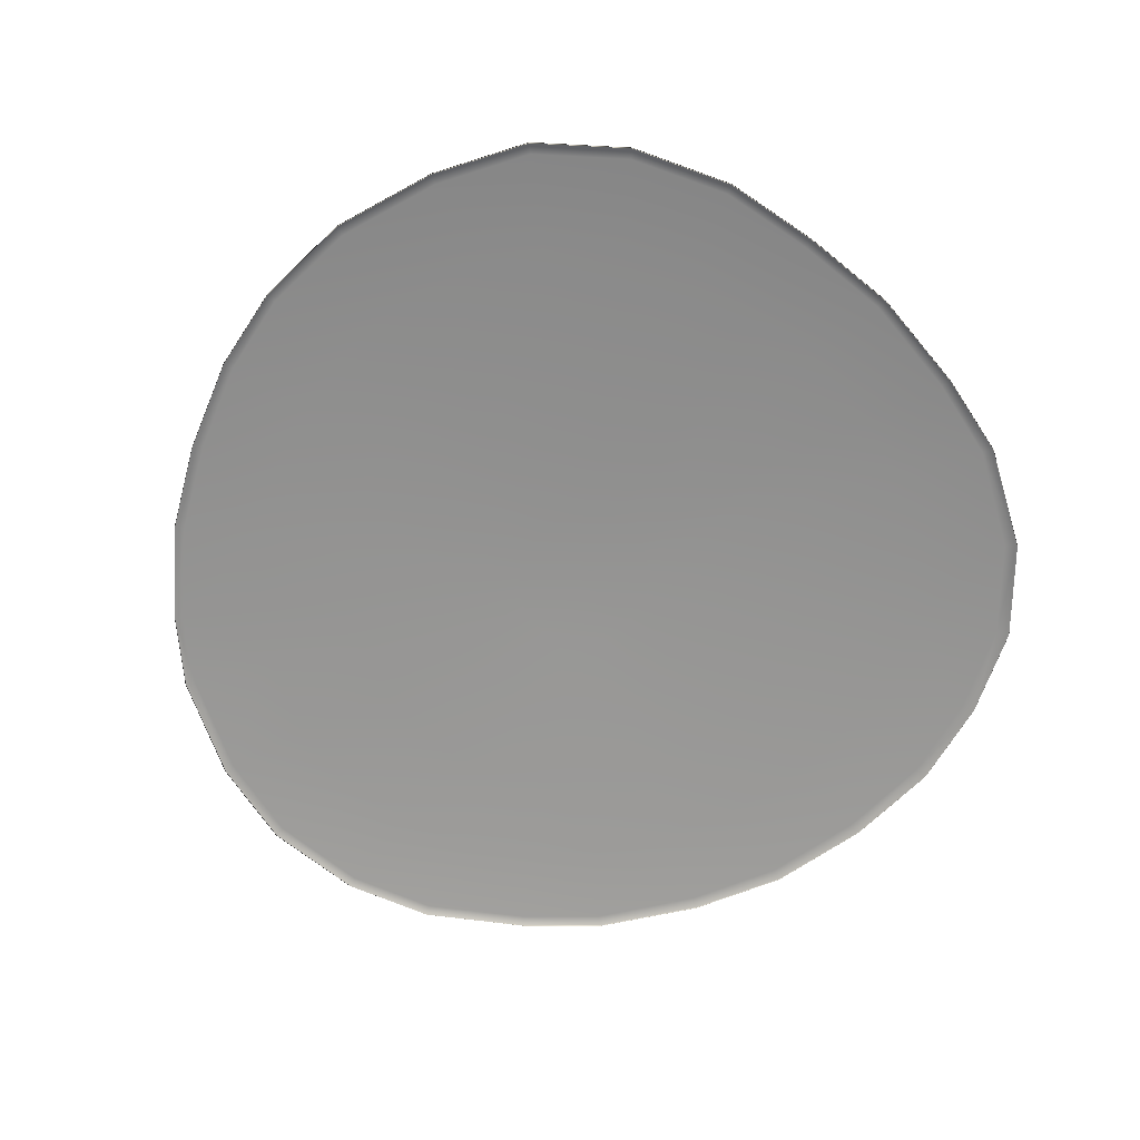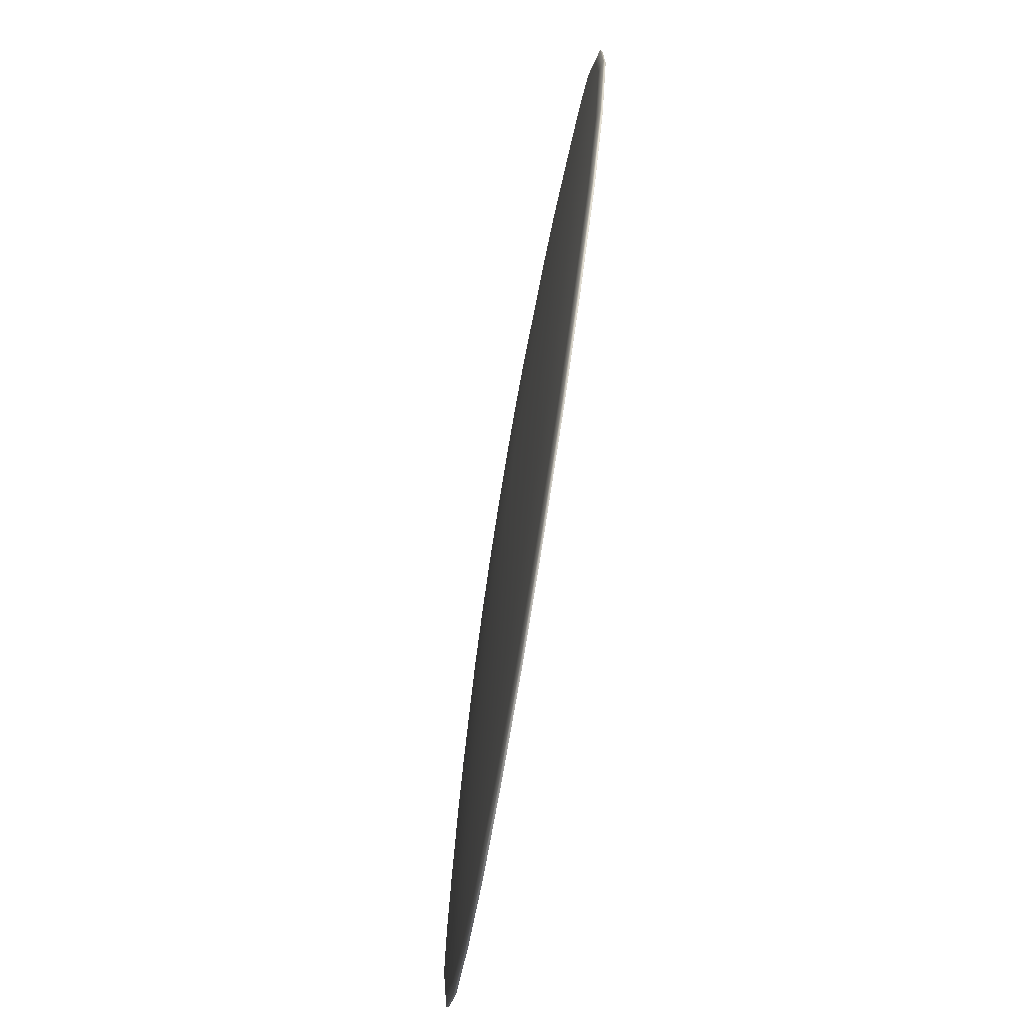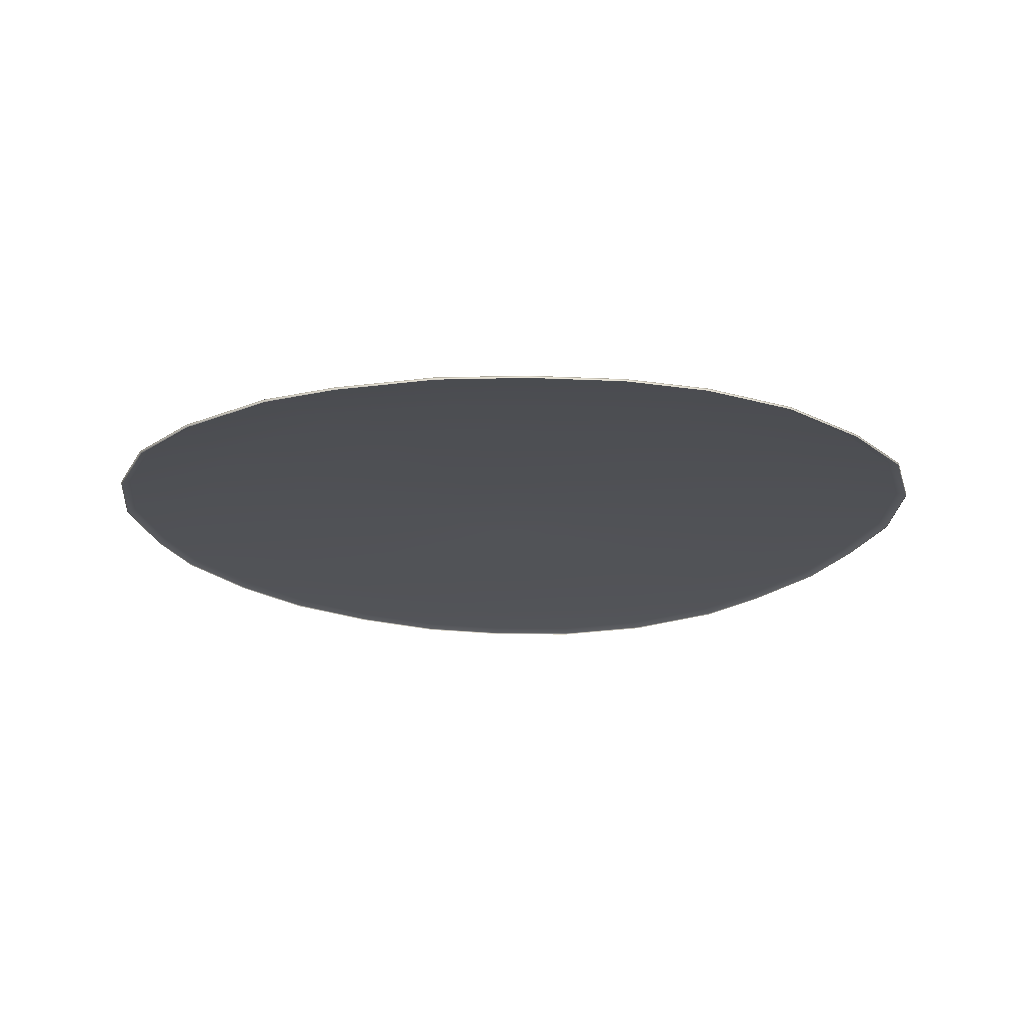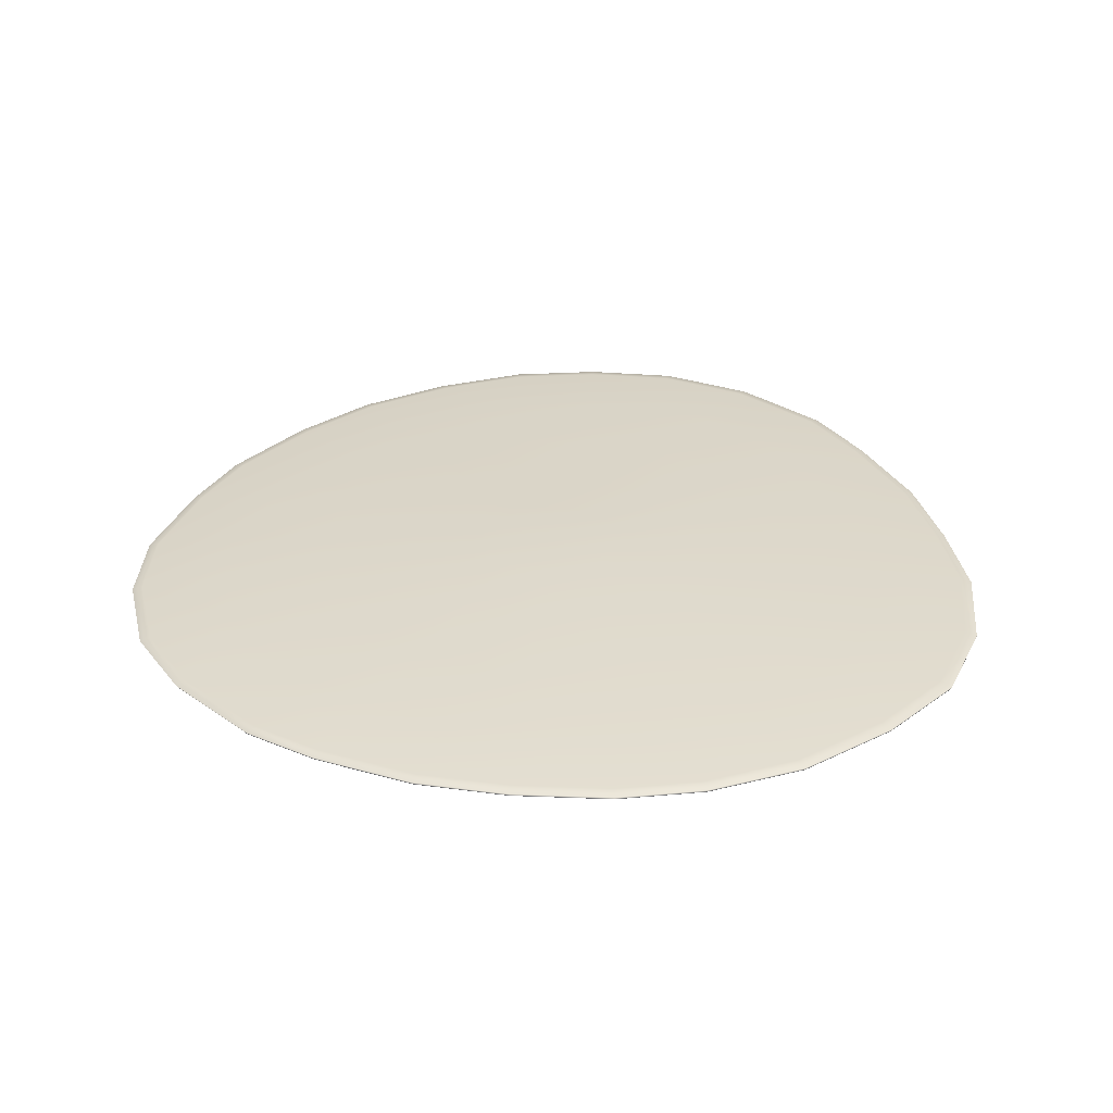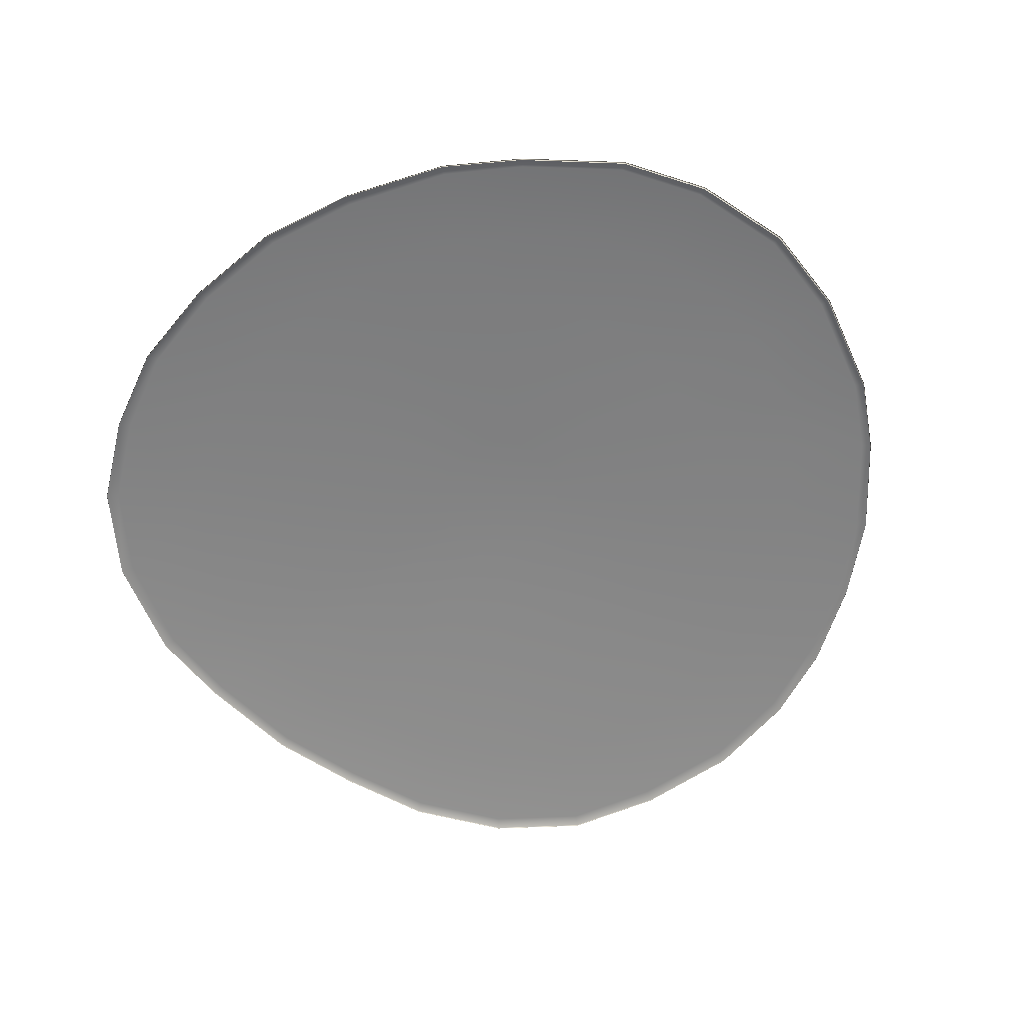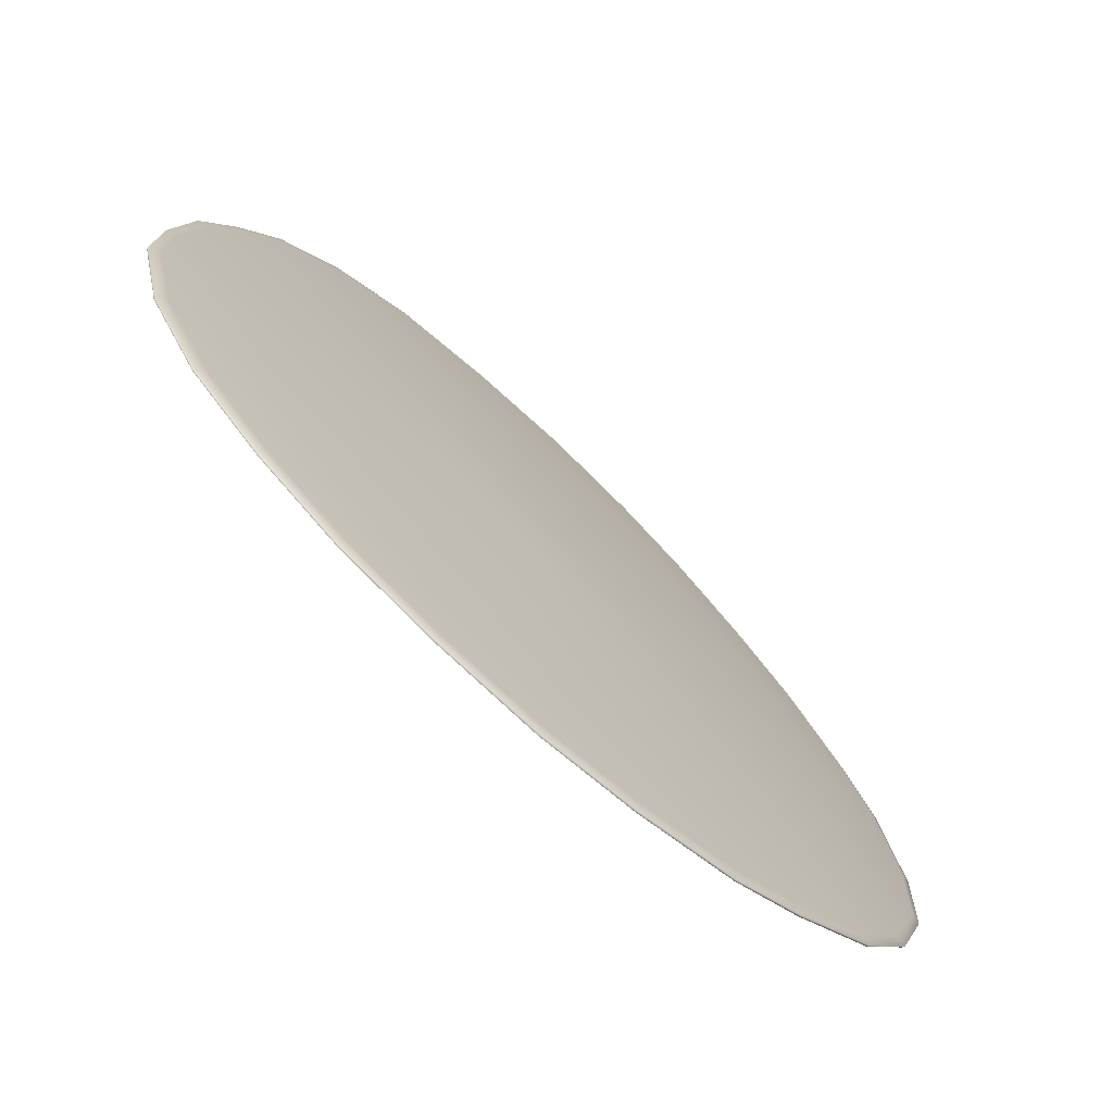
<metadata>
{"format":"obj","ext":"obj","renderer":"f3d","projection":"perspective","resolution":1024,"background":"white","views":[{"elev":-66.8,"azim":31.1,"up":"+Y"},{"elev":-75.7,"azim":-99.4,"up":"+Z"},{"elev":-20.1,"azim":-41.1,"up":"+Y"},{"elev":31.2,"azim":-32.9,"up":"+Y"},{"elev":-61.4,"azim":-143.4,"up":"+Y"},{"elev":-72.9,"azim":137.2,"up":"+Z"}]}
</metadata>
<code>
g m_prep_tomato_02
v 0.2577 0.1058 -0.1232
v 0.2052 0.1093 -0.09577
v 0.1794 0.1092 -0.1386
v 0.224 0.1058 -0.1772
v 0.1248 0.1119 -0.09253
v 0.1441 0.1121 -0.0625
v 0.07536 0.1139 -0.05393
v 0.08704 0.1141 -0.03526
v 0.037 0.1153 -0.02787
v 0.04268 0.1154 -0.01853
v 0.02972 0.1152 -0.03499
v 0.0006122 0.116 -0.002767
v 0.011 0.1151 -0.04505
v 0.02119 0.1151 -0.04103
v 0.06043 0.1137 -0.06801
v 0.04284 0.1137 -0.0799
v 0.1 0.1118 -0.1146
v 0.07059 0.1117 -0.1324
v 0.1442 0.1091 -0.1689
v 0.1014 0.109 -0.191
v 0.1783 0.1058 -0.2154
v 0.127 0.1057 -0.2434
v -0.009776 0.1151 -0.04648
v 0.0004086 0.1151 -0.04714
v 0.0002093 0.1136 -0.09134
v -0.02073 0.1136 -0.0898
v -0.0001775 0.1116 -0.1489
v -0.03477 0.1116 -0.146
v 0.0007526 0.1088 -0.2067
v -0.04732 0.1088 -0.2002
v 0.002688 0.1057 -0.2626
v -0.05841 0.1057 -0.2527
v 0.1838 0.1042 -0.2216
v 0.1308 0.1042 -0.2502
v 0.1307 0.1027 -0.2499
v 0.1836 0.1027 -0.2213
v 0.002745 0.1042 -0.2699
v -0.05989 0.1042 -0.2597
v -0.05983 0.1027 -0.2596
v 0.00275 0.1027 -0.2697
v 0.2307 0.1042 -0.1824
v 0.2304 0.1027 -0.1822
v 0.265 0.1042 -0.127
v 0.2647 0.1027 -0.1269
v 0.2824 0.1027 -0.0569
v 0.2827 0.1042 -0.05696
v 0.2802 0.1027 -0.0004853
v 0.2805 0.1042 -0.0004666
v 0.2753 0.1058 -0.05515
v 0.2736 0.1057 -0.0002672
v 0.2198 0.1093 -0.041
v 0.2191 0.1093 0.003055
v 0.1575 0.1123 -0.02498
v 0.1596 0.1123 0.005328
v 0.09511 0.1143 -0.0129
v 0.09654 0.1145 0.005087
v 0.0466 0.1155 -0.007505
v 0.0473 0.1156 0.001326
v 0.04268 0.1158 0.02058
v 0.02972 0.1159 0.0354
v 0.011 0.116 0.04289
v -0.009776 0.116 0.04143
v -0.0285 0.1158 0.03148
v -0.04145 0.1157 0.01496
v -0.04608 0.1155 -0.004653
v -0.04145 0.1153 -0.02381
v -0.0285 0.1152 -0.0388
v -0.02085 0.1151 -0.0434
v -0.04343 0.1136 -0.08418
v -0.0592 0.1137 -0.07548
v -0.07241 0.1116 -0.136
v -0.09866 0.1117 -0.1212
v -0.1005 0.109 -0.1839
v -0.1378 0.1092 -0.1622
v -0.1244 0.1057 -0.2309
v -0.1708 0.1058 -0.2032
v -0.1797 0.1094 -0.1284
v -0.2246 0.1058 -0.1603
v -0.1268 0.1119 -0.09739
v -0.07567 0.1138 -0.06116
v -0.0365 0.1152 -0.03158
v -0.1272 0.1042 -0.2371
v -0.1746 0.1042 -0.2084
v -0.1741 0.1027 -0.2081
v -0.1269 0.1027 -0.2368
v -0.2289 0.1027 -0.164
v -0.2296 0.1042 -0.1643
v -0.2628 0.1027 -0.116
v -0.2638 0.1042 -0.1163
v -0.2847 0.1027 -0.05421
v -0.2857 0.1042 -0.0544
v -0.2791 0.1058 -0.05295
v -0.2577 0.1058 -0.1134
v -0.2238 0.1095 -0.04355
v -0.2058 0.1095 -0.09127
v -0.1572 0.1122 -0.03717
v -0.1442 0.1121 -0.07129
v -0.09346 0.114 -0.02547
v -0.08582 0.1139 -0.04549
v -0.04516 0.1154 -0.01413
v -0.2264 0.1095 0.003337
v -0.2809 0.1058 0.006342
v -0.2153 0.1095 0.06041
v -0.2664 0.1058 0.07488
v -0.1541 0.1124 0.03916
v -0.16 0.1123 -0.003606
v -0.09225 0.1144 0.01937
v -0.09532 0.1142 -0.005818
v -0.04459 0.1156 0.0072
v -0.2876 0.1042 0.006342
v -0.2725 0.1042 0.07666
v -0.2718 0.1027 0.07666
v -0.2866 0.1027 0.00647
v -0.2494 0.1027 0.1221
v -0.25 0.1042 0.1222
v -0.2113 0.1027 0.1767
v -0.2116 0.1042 0.1769
v -0.2067 0.1058 0.1726
v -0.2444 0.1058 0.1192
v -0.1677 0.1095 0.1415
v -0.1976 0.1095 0.09741
v -0.1227 0.1125 0.1017
v -0.1428 0.1124 0.0673
v -0.07378 0.1147 0.05689
v -0.08582 0.1145 0.03598
v -0.03553 0.1158 0.02454
v -0.1337 0.1096 0.1736
v -0.1648 0.1058 0.2126
v -0.09133 0.1096 0.2012
v -0.1157 0.1058 0.2484
v -0.06681 0.1127 0.1477
v -0.09852 0.1126 0.1266
v -0.04007 0.1149 0.08501
v -0.0592 0.1148 0.07211
v -0.01914 0.1159 0.03766
v -0.1689 0.1042 0.2178
v -0.1185 0.1042 0.2545
v -0.1183 0.1027 0.2543
v -0.1687 0.1027 0.2176
v -0.06806 0.1027 0.2782
v -0.06814 0.1042 0.2785
v -0.005542 0.1027 0.2926
v -0.005549 0.1042 0.2928
v -0.005757 0.1058 0.2856
v -0.06676 0.1058 0.2718
v -0.001154 0.1096 0.2275
v -0.04917 0.1096 0.2181
v -0.0009245 0.1128 0.1648
v -0.03477 0.1128 0.1598
v -0.0003948 0.1149 0.09634
v -0.02073 0.1149 0.09267
v 0.0001082 0.116 0.0434
v 0.06397 0.1027 0.29
v 0.06403 0.1042 0.2903
v 0.1268 0.1027 0.2752
v 0.1269 0.1042 0.2754
v 0.1235 0.1058 0.2683
v 0.06208 0.1058 0.2828
v 0.09873 0.1096 0.2113
v 0.05153 0.1096 0.2243
v 0.07004 0.1128 0.1501
v 0.03609 0.1128 0.1604
v 0.04236 0.1149 0.08915
v 0.02196 0.1149 0.09461
v 0.02088 0.1159 0.04063
v 0.1802 0.1027 0.2391
v 0.1803 0.1042 0.2393
v 0.2221 0.1027 0.1869
v 0.2223 0.1042 0.187
v 0.2168 0.1058 0.1823
v 0.1757 0.1058 0.2331
v 0.1737 0.1095 0.144
v 0.1394 0.1096 0.183
v 0.1264 0.1126 0.1035
v 0.09984 0.1127 0.1297
v 0.07644 0.1148 0.06249
v 0.06043 0.1149 0.07755
v 0.03751 0.1159 0.02853
v 0.2483 0.1027 0.1293
v 0.2485 0.1042 0.1294
v 0.2694 0.1027 0.06976
v 0.2697 0.1042 0.06983
v 0.2631 0.1058 0.06824
v 0.2424 0.1058 0.1263
v 0.2119 0.1093 0.05625
v 0.1958 0.1094 0.1011
v 0.1557 0.1124 0.0428
v 0.1439 0.1125 0.0742
v 0.09421 0.1146 0.02707
v 0.08704 0.1147 0.04543
v 0.04617 0.1157 0.01184
v 0.06911 0.1042 -0.2655
v 0.06907 0.1027 -0.2653
v 0.06734 0.1057 -0.2584
v 0.05158 0.1089 -0.2026
v 0.03599 0.1116 -0.1435
v 0.02196 0.1136 -0.08763
g m_prep_tomato_02_0
f 3 2 1
f 4 3 1
f 3 5 2
f 5 6 2
f 5 7 6
f 7 8 6
f 7 9 8
f 9 10 8
f 9 11 10
f 11 12 10
f 13 12 11
f 14 13 11
f 14 11 15
f 15 11 9
f 7 15 9
f 16 14 15
f 16 15 17
f 17 15 7
f 5 17 7
f 18 16 17
f 18 17 19
f 19 17 5
f 20 18 19
f 20 19 21
f 22 20 21
f 23 12 13
f 24 23 13
f 23 24 25
f 26 23 25
f 26 25 27
f 28 26 27
f 28 27 29
f 30 28 29
f 30 29 31
f 32 30 31
f 22 21 33
f 34 22 33
f 35 34 33
f 36 35 33
f 32 31 37
f 38 32 37
f 39 38 37
f 40 39 37
f 36 33 41
f 42 36 41
f 42 41 43
f 44 42 43
f 41 4 43
f 41 33 4
f 4 1 43
f 44 43 45
f 43 46 45
f 45 46 47
f 46 48 47
f 46 49 48
f 43 1 49
f 46 43 49
f 49 50 48
f 49 51 50
f 49 1 51
f 51 52 50
f 51 53 52
f 53 54 52
f 53 55 54
f 55 56 54
f 55 57 56
f 57 58 56
f 57 10 58
f 10 12 58
f 58 12 59
f 59 12 60
f 60 12 61
f 61 12 62
f 62 12 63
f 63 12 64
f 64 12 65
f 65 12 66
f 66 12 67
f 67 12 23
f 68 67 23
f 67 68 69
f 70 67 69
f 70 69 71
f 72 70 71
f 72 71 73
f 74 72 73
f 74 73 75
f 76 74 75
f 77 74 76
f 78 77 76
f 79 72 74
f 77 79 74
f 80 70 72
f 79 80 72
f 81 67 70
f 80 81 70
f 81 66 67
f 76 75 82
f 83 76 82
f 78 76 83
f 84 83 82
f 85 84 82
f 84 86 83
f 86 87 83
f 87 78 83
f 75 73 32
f 73 30 32
f 73 71 30
f 71 28 30
f 71 69 28
f 69 26 28
f 69 68 26
f 68 23 26
f 85 82 38
f 75 32 38
f 82 75 38
f 39 85 38
f 86 88 87
f 88 89 87
f 88 90 89
f 90 91 89
f 91 92 89
f 92 93 89
f 92 94 93
f 94 95 93
f 94 96 95
f 96 97 95
f 96 98 97
f 98 99 97
f 98 100 99
f 100 66 99
f 100 65 66
f 89 93 78
f 87 89 78
f 93 95 77
f 78 93 77
f 95 97 79
f 77 95 79
f 97 99 80
f 79 97 80
f 99 66 81
f 80 99 81
f 94 101 96
f 102 101 94
f 103 101 102
f 104 103 102
f 103 105 101
f 105 106 101
f 105 107 106
f 107 108 106
f 109 65 108
f 107 109 108
f 109 64 65
f 104 102 110
f 111 104 110
f 112 111 110
f 113 112 110
f 113 110 91
f 90 113 91
f 110 102 92
f 91 110 92
f 92 102 94
f 106 108 98
f 96 106 98
f 101 106 96
f 98 108 100
f 108 65 100
f 112 114 111
f 114 115 111
f 114 116 115
f 116 117 115
f 117 118 115
f 118 119 115
f 118 120 119
f 120 121 119
f 120 122 121
f 122 123 121
f 122 124 123
f 124 125 123
f 124 126 125
f 126 64 125
f 126 63 64
f 115 119 104
f 111 115 104
f 119 121 103
f 104 119 103
f 121 123 105
f 103 121 105
f 123 125 107
f 105 123 107
f 125 64 109
f 107 125 109
f 120 127 122
f 128 127 120
f 129 127 128
f 130 129 128
f 129 131 127
f 131 132 127
f 131 133 132
f 133 134 132
f 135 63 134
f 133 135 134
f 135 62 63
f 130 128 136
f 137 130 136
f 138 137 136
f 139 138 136
f 139 136 117
f 116 139 117
f 136 128 118
f 117 136 118
f 118 128 120
f 132 134 124
f 122 132 124
f 127 132 122
f 124 134 126
f 134 63 126
f 138 140 137
f 140 141 137
f 140 142 141
f 142 143 141
f 143 144 141
f 144 145 141
f 144 146 145
f 146 147 145
f 146 148 147
f 148 149 147
f 148 150 149
f 150 151 149
f 150 152 151
f 152 62 151
f 152 61 62
f 142 153 143
f 153 154 143
f 143 154 144
f 153 155 154
f 155 156 154
f 156 157 154
f 157 158 154
f 157 159 158
f 159 160 158
f 159 161 160
f 161 162 160
f 161 163 162
f 163 164 162
f 164 61 152
f 165 61 164
f 163 165 164
f 165 60 61
f 155 166 156
f 166 167 156
f 156 167 157
f 166 168 167
f 168 169 167
f 169 170 167
f 170 171 167
f 167 171 157
f 157 171 159
f 170 172 171
f 172 173 171
f 171 173 159
f 159 173 161
f 172 174 173
f 174 175 173
f 173 175 161
f 161 175 163
f 174 176 175
f 176 177 175
f 175 177 163
f 177 60 165
f 163 177 165
f 178 60 177
f 176 178 177
f 178 59 60
f 168 179 169
f 179 180 169
f 169 180 170
f 179 181 180
f 181 182 180
f 182 183 180
f 183 184 180
f 180 184 170
f 170 184 172
f 183 185 184
f 185 186 184
f 184 186 172
f 172 186 174
f 185 187 186
f 187 188 186
f 186 188 174
f 174 188 176
f 187 189 188
f 189 190 188
f 188 190 176
f 190 59 178
f 176 190 178
f 191 59 190
f 189 191 190
f 191 58 59
f 181 47 182
f 47 48 182
f 182 48 183
f 48 50 183
f 183 50 185
f 50 52 185
f 185 52 187
f 52 54 187
f 187 54 189
f 54 56 189
f 56 58 191
f 189 56 191
f 154 158 144
f 144 158 146
f 158 160 146
f 146 160 148
f 160 162 148
f 148 162 150
f 162 164 150
f 150 164 152
f 1 2 51
f 51 2 53
f 2 6 53
f 53 6 55
f 6 8 55
f 55 8 57
f 8 10 57
f 33 21 4
f 4 21 3
f 21 19 3
f 3 19 5
f 193 192 34
f 35 193 34
f 34 192 22
f 192 194 22
f 22 194 20
f 194 195 20
f 20 195 18
f 195 196 18
f 18 196 16
f 196 197 16
f 16 197 14
f 197 13 14
f 24 13 197
f 25 24 197
f 25 197 196
f 27 25 196
f 27 196 195
f 29 27 195
f 29 195 194
f 31 29 194
f 31 194 192
f 37 31 192
f 40 37 192
f 193 40 192
f 141 145 130
f 137 141 130
f 130 145 129
f 145 147 129
f 129 147 131
f 147 149 131
f 131 149 133
f 149 151 133
f 133 151 135
f 151 62 135

</code>
